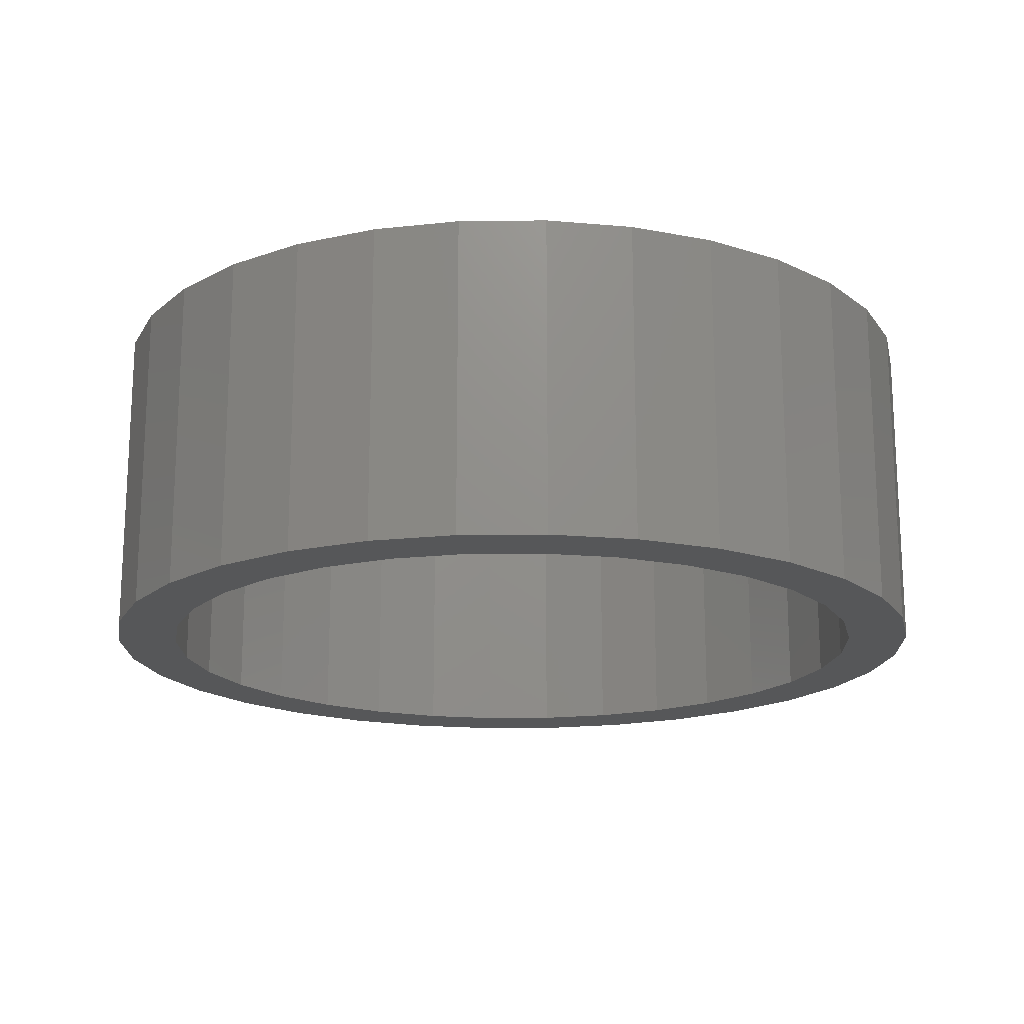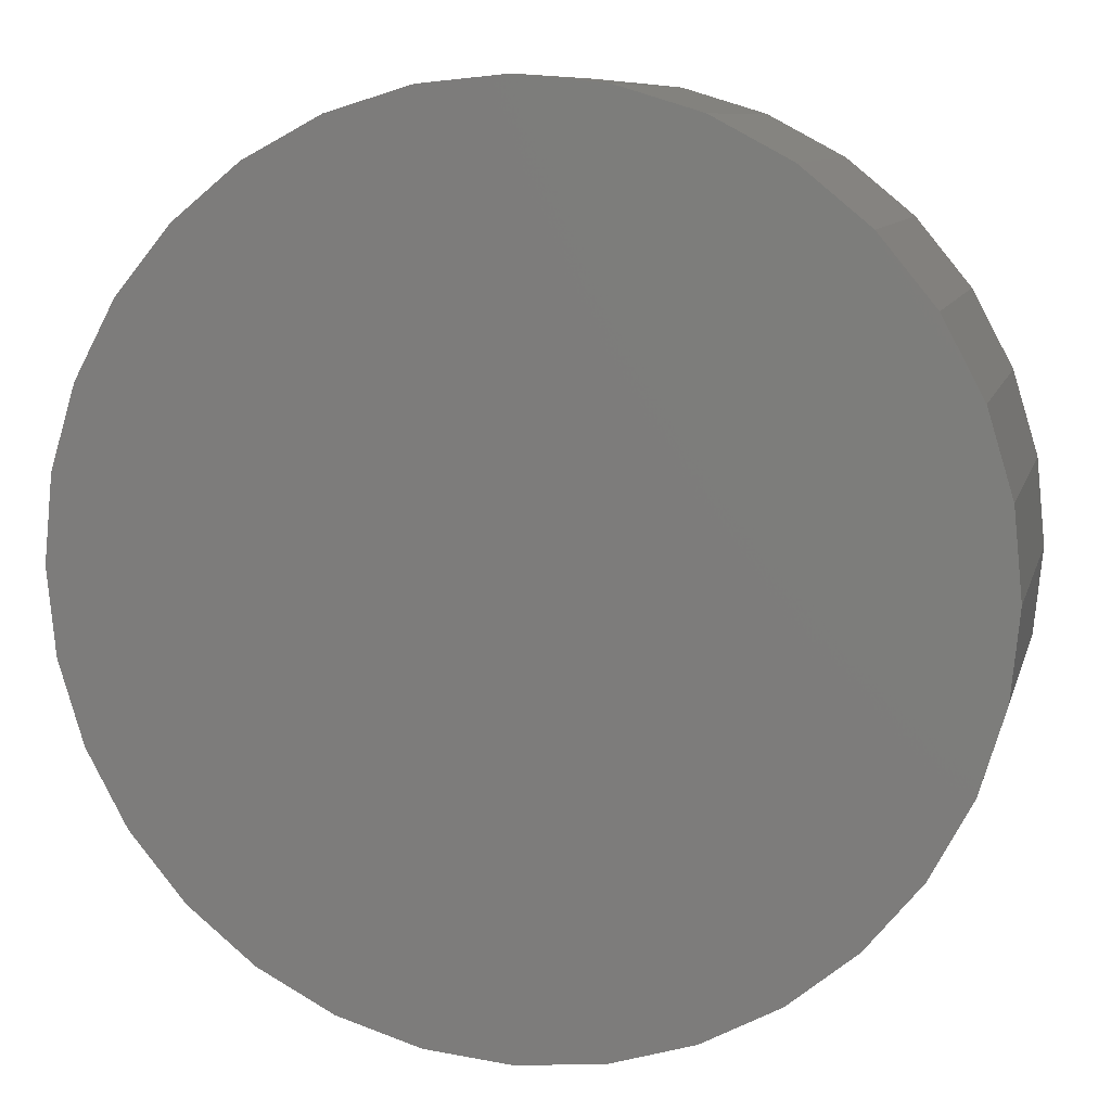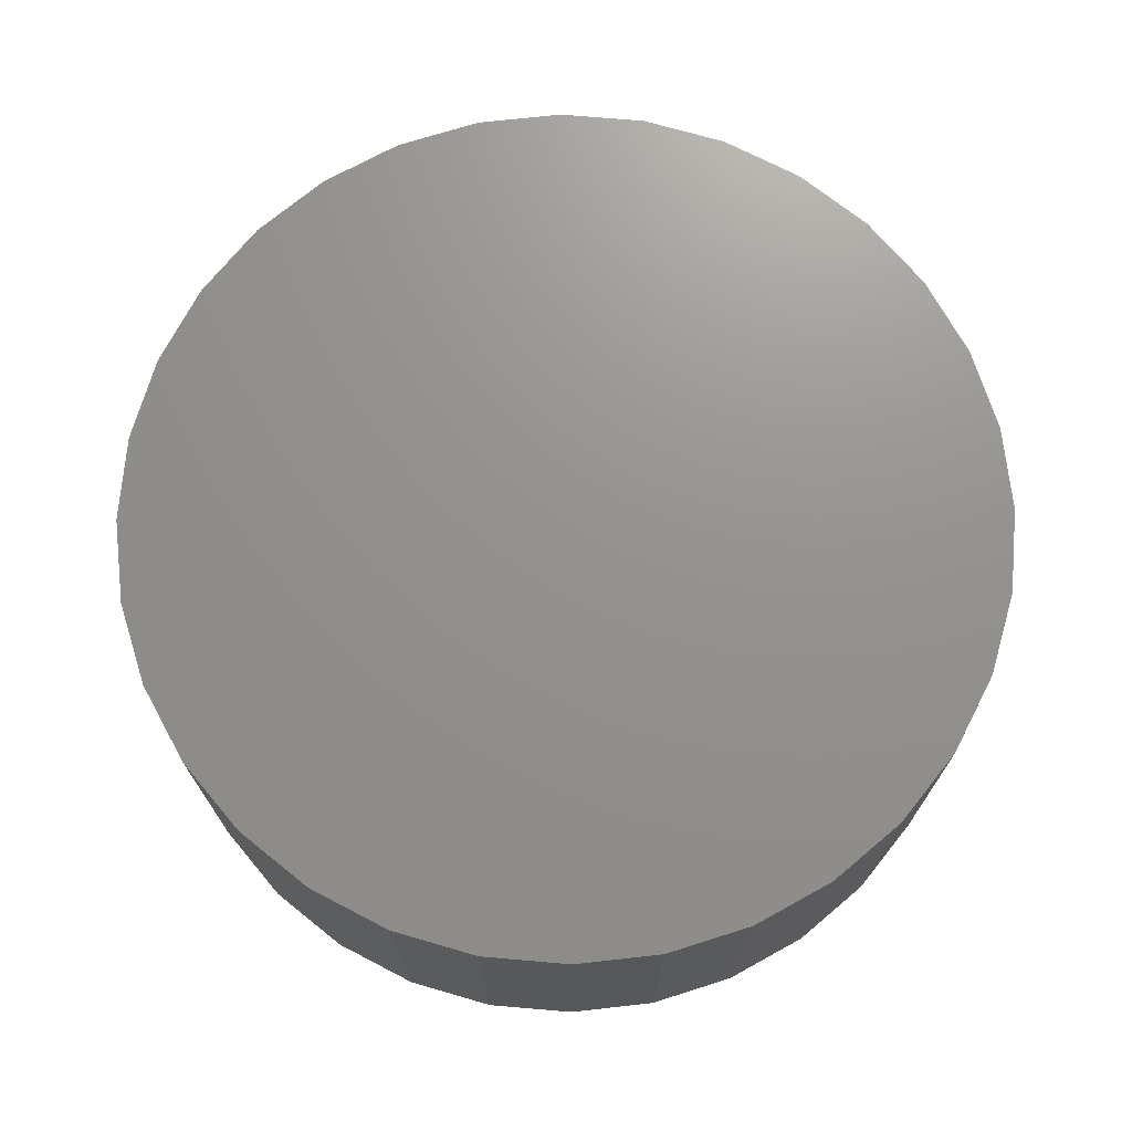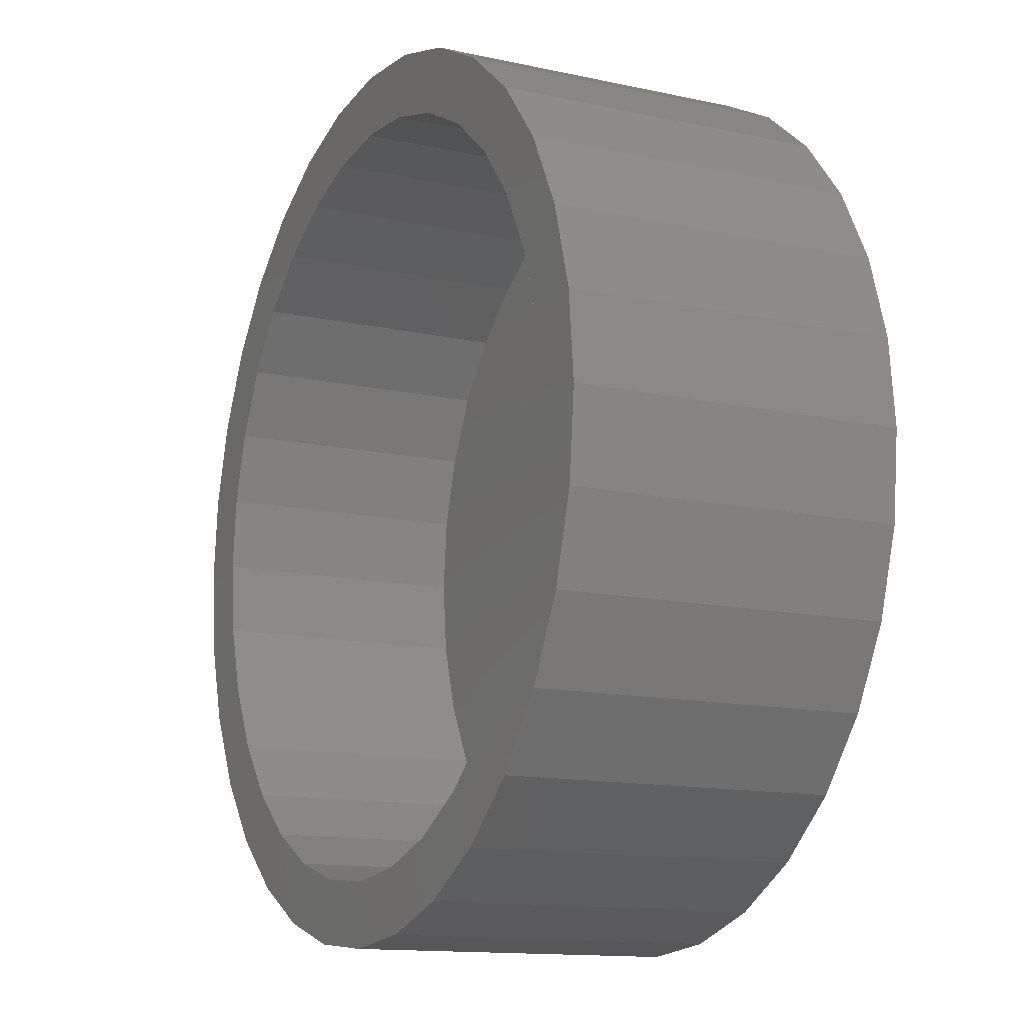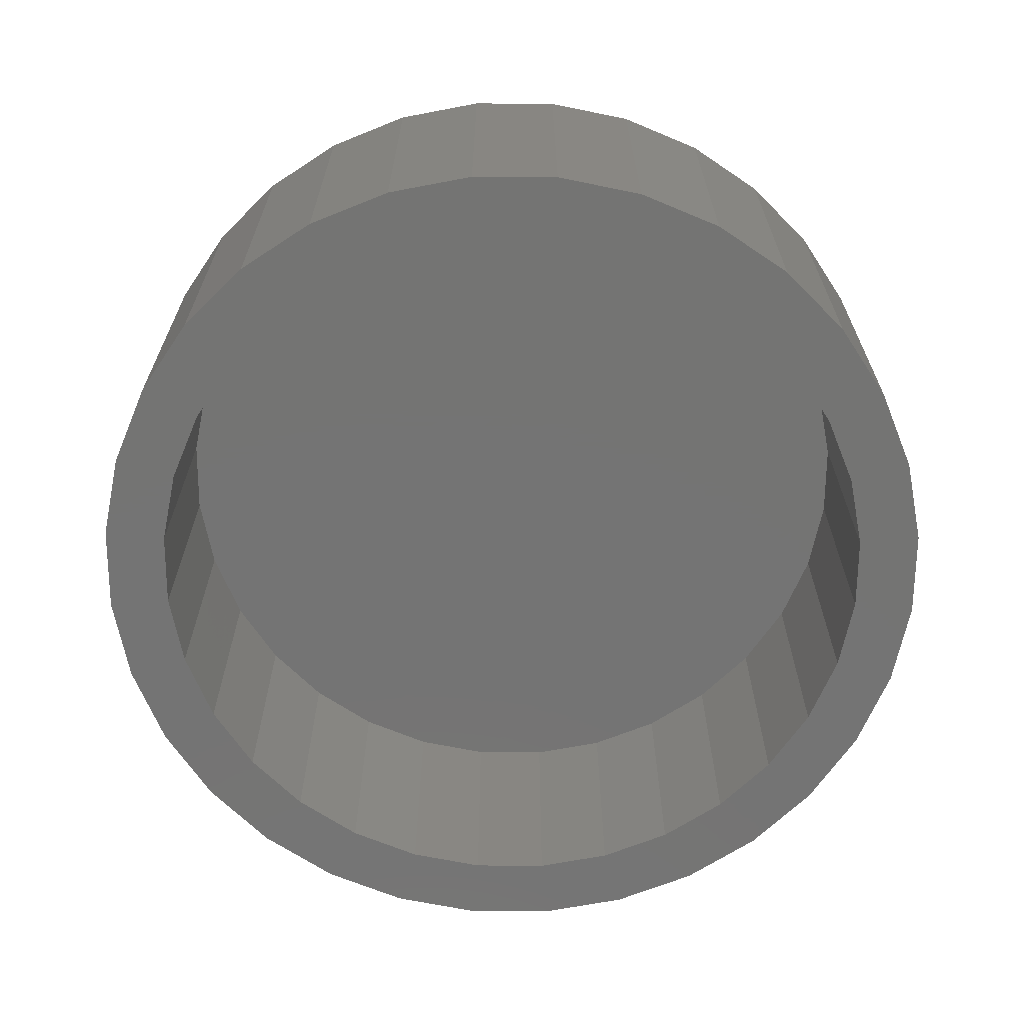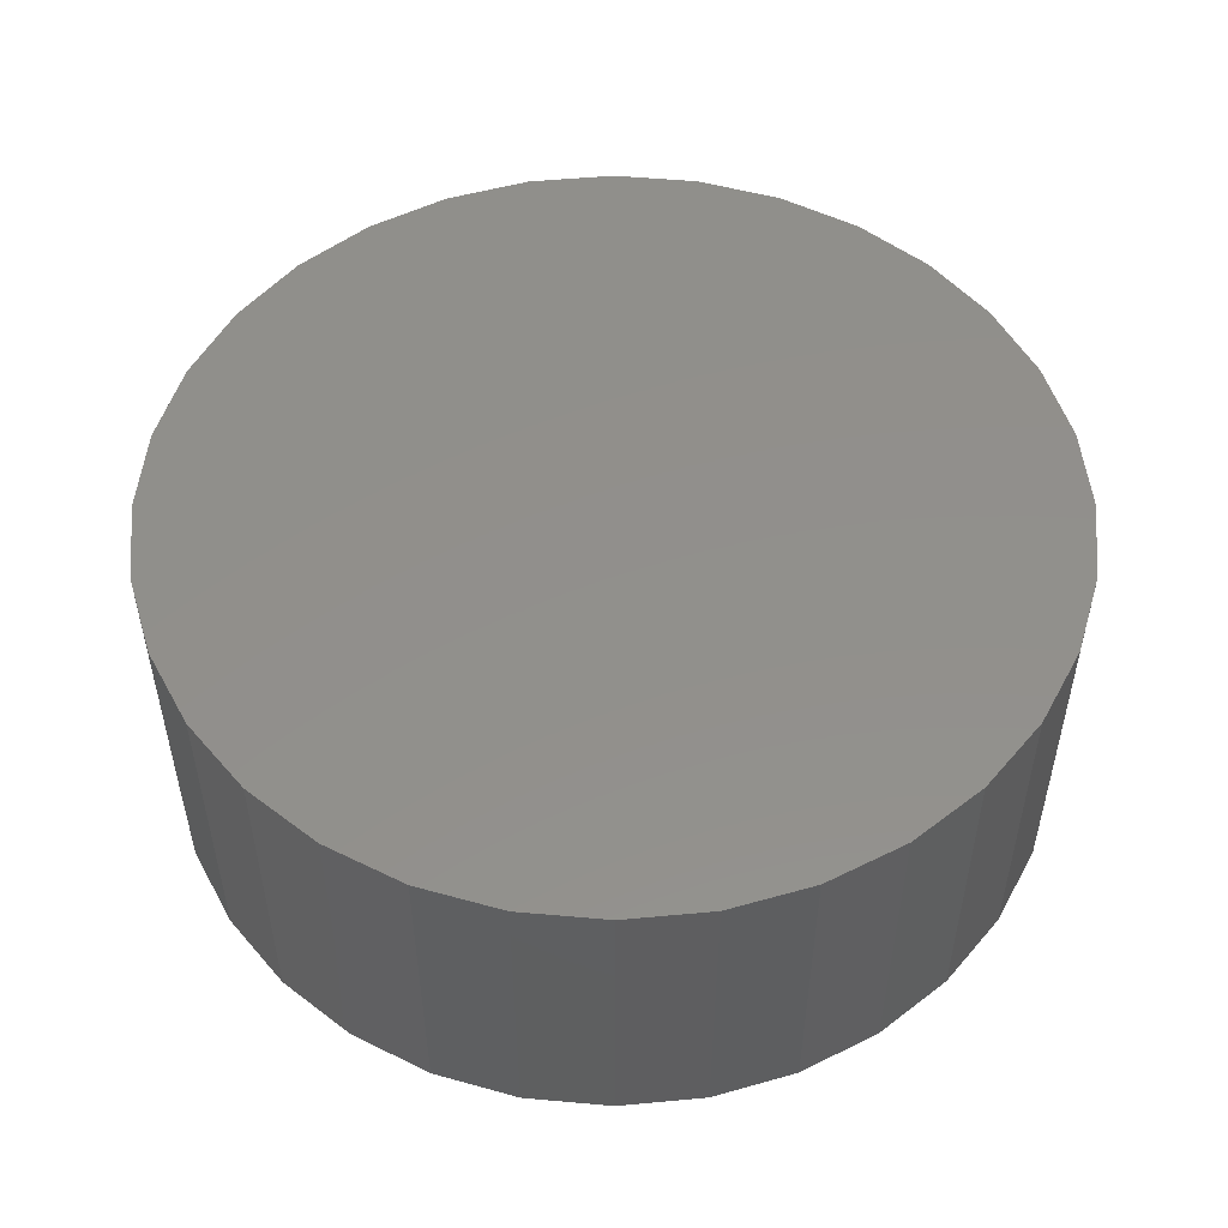
<metadata>
{"format":"stl","ext":"stl","renderer":"f3d","projection":"perspective","resolution":1024,"background":"white","views":[{"elev":-17.6,"azim":-161.9,"up":"+Y"},{"elev":9.3,"azim":-166.5,"up":"+Z"},{"elev":71.7,"azim":-23.2,"up":"+Y"},{"elev":-13.3,"azim":63.6,"up":"+Z"},{"elev":-66.3,"azim":-51.0,"up":"+Y"},{"elev":52.0,"azim":134.9,"up":"+Y"}]}
</metadata>
<code>
# stl→obj: 128 verts, 252 faces
v -0.1293 -0.5391 0.6897
v 0.007895 -0.5391 0.7032
v -0.3061 -0.5391 0.7579
v -0.4479 -0.5391 0.6821
v -0.5768 -0.5391 0.3907
v -0.7501 -0.5391 0.314
v -0.6418 -0.5391 0.2691
v 0.007895 -0.5391 -0.8204
v -0.3061 -0.5391 -0.7579
v -0.1522 -0.5391 -0.8046
v 0.3218 -0.5391 0.7579
v 0.1451 -0.5391 0.6897
v 0.1679 -0.5391 -0.8046
v 0.3218 -0.5391 -0.7579
v 0.1679 -0.5391 0.8046
v 0.007895 -0.5391 0.8204
v -0.1522 -0.5391 0.8046
v -0.6742 -0.5391 0.4558
v -0.4893 -0.5391 0.4972
v -0.5722 -0.5391 0.5801
v -0.3828 -0.5391 0.5847
v -0.2612 -0.5391 0.6497
v -0.6818 -0.5391 0.1372
v -0.7967 -0.5391 0.1601
v -0.6953 -0.5391 8.277e-17
v -0.8125 -0.5391 4.686e-16
v -0.6818 -0.5391 -0.1372
v -0.7967 -0.5391 -0.1601
v -0.6418 -0.5391 -0.2691
v -0.7501 -0.5391 -0.314
v -0.5768 -0.5391 -0.3907
v -0.6742 -0.5391 -0.4558
v -0.4893 -0.5391 -0.4972
v -0.3828 -0.5391 -0.5847
v -0.5722 -0.5391 -0.5801
v -0.2612 -0.5391 -0.6497
v -0.4479 -0.5391 -0.6821
v -0.1293 -0.5391 -0.6897
v 0.007895 -0.5391 -0.7032
v 0.1451 -0.5391 -0.6897
v 0.4637 -0.5391 -0.6821
v 0.4637 -0.5391 0.6821
v 0.277 -0.5391 0.6497
v 0.588 -0.5391 0.5801
v 0.3986 -0.5391 0.5847
v 0.69 -0.5391 0.4558
v 0.5051 -0.5391 0.4972
v 0.7658 -0.5391 0.314
v 0.5926 -0.5391 0.3907
v 0.6576 -0.5391 0.2691
v 0.8125 -0.5391 0.1601
v 0.6976 -0.5391 0.1372
v 0.8283 -0.5391 -9.664e-17
v 0.7111 -0.5391 -8.947e-17
v 0.8125 -0.5391 -0.1601
v 0.6976 -0.5391 -0.1372
v 0.7658 -0.5391 -0.314
v 0.6576 -0.5391 -0.2691
v 0.69 -0.5391 -0.4558
v 0.5926 -0.5391 -0.3907
v 0.5051 -0.5391 -0.4972
v 0.588 -0.5391 -0.5801
v 0.3986 -0.5391 -0.5847
v 0.277 -0.5391 -0.6497
v 0.007895 -0.05469 -0.7032
v 0.1451 -0.05469 -0.6897
v 0.277 -0.05469 -0.6497
v 0.3986 -0.05469 -0.5847
v 0.5051 -0.05469 -0.4972
v 0.5926 -0.05469 -0.3907
v 0.6576 -0.05469 -0.2691
v 0.6976 -0.05469 -0.1372
v 0.7111 -0.05469 -2.617e-16
v -0.1293 -0.05469 -0.6897
v -0.2612 -0.05469 -0.6497
v -0.3828 -0.05469 -0.5847
v -0.4893 -0.05469 -0.4972
v -0.5768 -0.05469 -0.3907
v -0.6418 -0.05469 -0.2691
v -0.6818 -0.05469 -0.1372
v -0.6953 -0.05469 8.277e-17
v 0.007895 -0.05469 0.7032
v -0.1293 -0.05469 0.6897
v -0.2612 -0.05469 0.6497
v -0.3828 -0.05469 0.5847
v -0.4893 -0.05469 0.4972
v -0.5768 -0.05469 0.3907
v -0.6418 -0.05469 0.2691
v -0.6818 -0.05469 0.1372
v 0.1451 -0.05469 0.6897
v 0.277 -0.05469 0.6497
v 0.3986 -0.05469 0.5847
v 0.5051 -0.05469 0.4972
v 0.5926 -0.05469 0.3907
v 0.6576 -0.05469 0.2691
v 0.6976 -0.05469 0.1372
v 0.8283 0.0625 -1.026e-15
v 0.8125 0.0625 -0.1601
v 0.7658 0.0625 -0.314
v 0.69 0.0625 -0.4558
v 0.588 0.0625 -0.5801
v 0.4637 0.0625 -0.6821
v 0.3218 0.0625 -0.7579
v 0.1679 0.0625 -0.8046
v 0.007895 0.0625 -0.8204
v -0.1522 0.0625 -0.8046
v -0.3061 0.0625 -0.7579
v -0.4479 0.0625 -0.6821
v -0.5722 0.0625 -0.5801
v -0.6742 0.0625 -0.4558
v -0.7501 0.0625 -0.314
v -0.7967 0.0625 -0.1601
v -0.8125 0.0625 4.686e-16
v -0.7967 0.0625 0.1601
v -0.7501 0.0625 0.314
v -0.6742 0.0625 0.4558
v -0.5722 0.0625 0.5801
v -0.4479 0.0625 0.6821
v -0.3061 0.0625 0.7579
v -0.1522 0.0625 0.8046
v 0.007895 0.0625 0.8204
v 0.1679 0.0625 0.8046
v 0.3218 0.0625 0.7579
v 0.4637 0.0625 0.6821
v 0.588 0.0625 0.5801
v 0.69 0.0625 0.4558
v 0.7658 0.0625 0.314
v 0.8125 0.0625 0.1601
f 1 2 3
f 3 4 1
f 5 6 7
f 8 9 10
f 11 2 12
f 8 13 14
f 11 15 2
f 2 15 16
f 2 16 3
f 3 16 17
f 6 5 18
f 18 5 19
f 18 19 20
f 20 19 21
f 20 21 4
f 4 21 22
f 4 22 1
f 7 6 23
f 23 6 24
f 23 24 25
f 25 24 26
f 25 26 27
f 27 26 28
f 27 28 29
f 29 28 30
f 29 30 31
f 31 30 32
f 31 32 33
f 33 32 34
f 34 32 35
f 34 35 36
f 36 35 37
f 36 37 38
f 38 37 9
f 38 9 39
f 39 9 8
f 39 8 40
f 40 8 14
f 40 14 41
f 11 12 42
f 42 12 43
f 42 43 44
f 44 43 45
f 44 45 46
f 46 45 47
f 46 47 48
f 48 47 49
f 48 49 50
f 48 50 51
f 51 50 52
f 51 52 53
f 53 52 54
f 53 54 55
f 55 54 56
f 55 56 57
f 57 56 58
f 57 58 59
f 59 58 60
f 59 60 61
f 59 61 62
f 62 61 63
f 62 63 41
f 41 63 64
f 41 64 40
f 65 40 66
f 66 40 64
f 66 64 67
f 67 64 63
f 67 63 68
f 68 63 61
f 68 61 69
f 69 61 60
f 69 60 70
f 70 60 58
f 70 58 71
f 71 58 56
f 71 56 72
f 72 56 54
f 72 54 73
f 40 65 39
f 39 65 74
f 39 74 38
f 38 74 75
f 38 75 36
f 36 75 76
f 36 76 34
f 34 76 77
f 34 77 33
f 33 77 78
f 33 78 31
f 31 78 79
f 31 79 29
f 29 79 80
f 29 80 27
f 27 80 81
f 27 81 25
f 82 1 83
f 83 1 22
f 83 22 84
f 84 22 21
f 84 21 85
f 85 21 19
f 85 19 86
f 86 19 5
f 86 5 87
f 87 5 7
f 87 7 88
f 88 7 23
f 88 23 89
f 89 23 25
f 89 25 81
f 1 82 2
f 2 82 90
f 2 90 12
f 12 90 91
f 12 91 43
f 43 91 92
f 43 92 45
f 45 92 93
f 45 93 47
f 47 93 94
f 47 94 49
f 49 94 95
f 49 95 50
f 50 95 96
f 50 96 52
f 52 96 73
f 52 73 54
f 97 53 98
f 98 53 55
f 98 55 99
f 99 55 57
f 99 57 100
f 100 57 59
f 100 59 101
f 101 59 62
f 101 62 102
f 102 62 41
f 102 41 103
f 103 41 14
f 103 14 104
f 104 14 13
f 104 13 105
f 105 13 8
f 105 8 106
f 106 8 10
f 106 10 107
f 107 10 9
f 107 9 108
f 108 9 37
f 108 37 109
f 109 37 35
f 109 35 110
f 110 35 32
f 110 32 111
f 111 32 30
f 111 30 112
f 112 30 28
f 112 28 113
f 113 28 26
f 113 26 114
f 114 26 24
f 114 24 115
f 115 24 6
f 115 6 116
f 116 6 18
f 116 18 117
f 117 18 20
f 117 20 118
f 118 20 4
f 118 4 119
f 119 4 3
f 119 3 120
f 120 3 17
f 120 17 121
f 121 17 16
f 121 16 122
f 122 16 15
f 122 15 123
f 123 15 11
f 123 11 124
f 124 11 42
f 124 42 125
f 125 42 44
f 125 44 126
f 126 44 46
f 126 46 127
f 127 46 48
f 127 48 128
f 128 48 51
f 128 51 97
f 97 51 53
f 121 122 120
f 105 106 104
f 104 106 107
f 104 107 103
f 103 107 108
f 103 108 102
f 102 108 109
f 102 109 101
f 101 109 110
f 101 110 100
f 100 110 111
f 100 111 99
f 99 111 112
f 99 112 98
f 98 112 113
f 98 113 97
f 97 113 114
f 97 114 128
f 128 114 115
f 128 115 127
f 127 115 116
f 127 116 126
f 126 116 117
f 126 117 125
f 125 117 118
f 125 118 124
f 124 118 119
f 124 119 123
f 123 119 120
f 123 120 122
f 73 96 72
f 72 96 71
f 71 96 95
f 71 95 70
f 70 95 94
f 70 94 69
f 69 94 93
f 69 93 68
f 68 93 92
f 68 92 67
f 67 92 91
f 67 91 66
f 66 91 90
f 66 90 65
f 65 90 82
f 65 82 74
f 74 82 83
f 74 83 75
f 75 83 84
f 75 84 76
f 76 84 85
f 76 85 77
f 77 85 86
f 77 86 78
f 78 86 87
f 78 87 79
f 79 87 88
f 79 88 80
f 80 88 89
f 80 89 81

</code>
